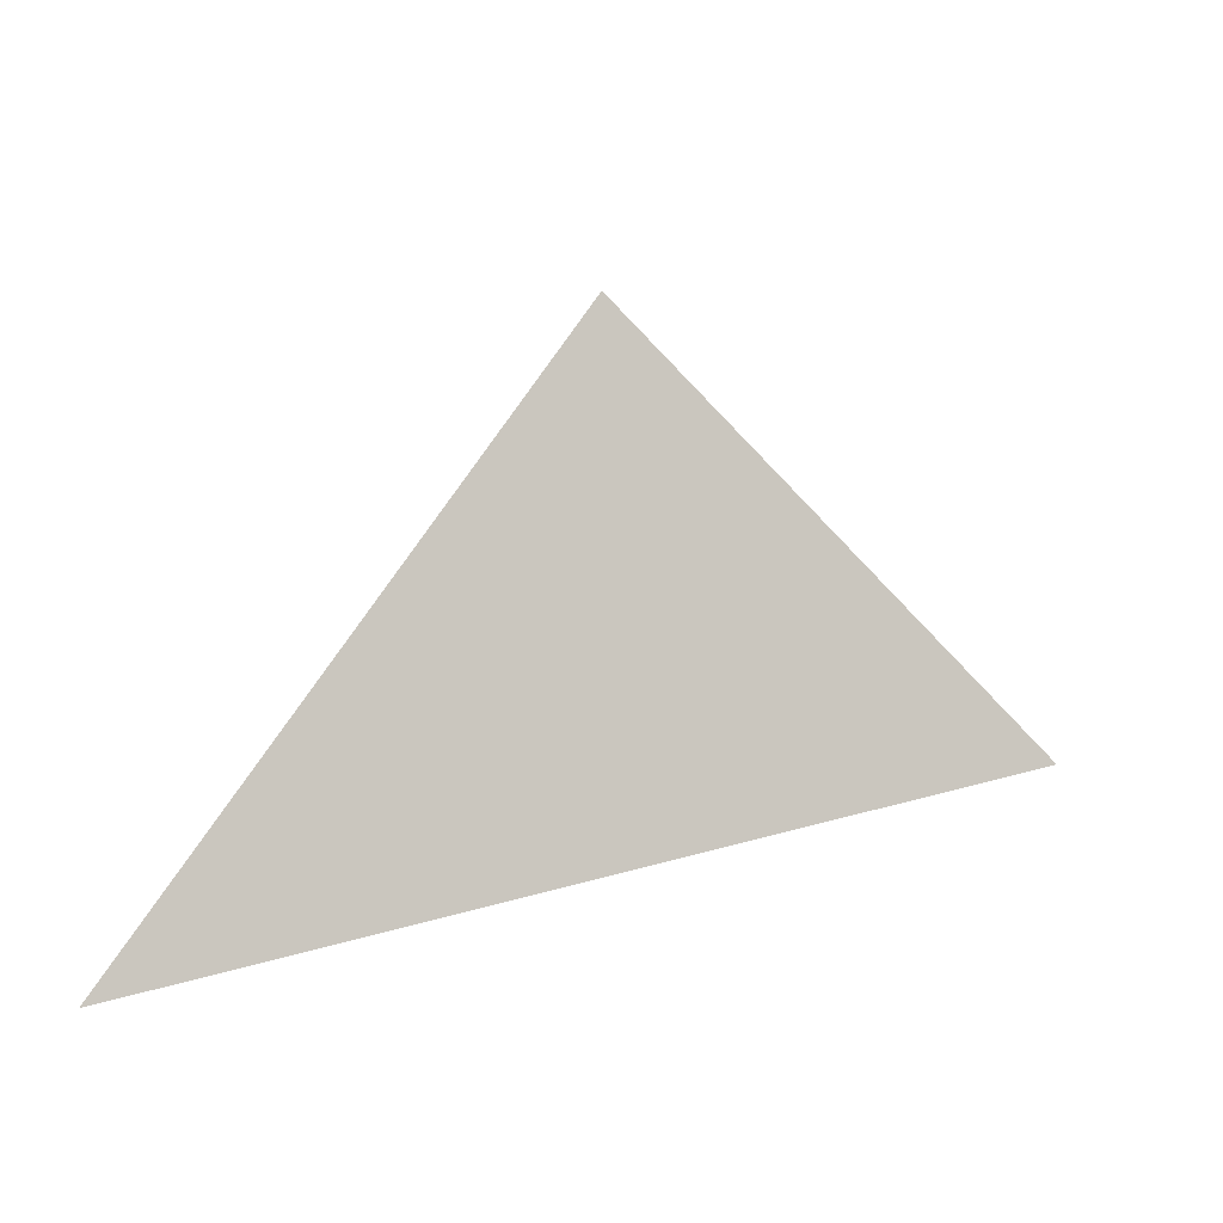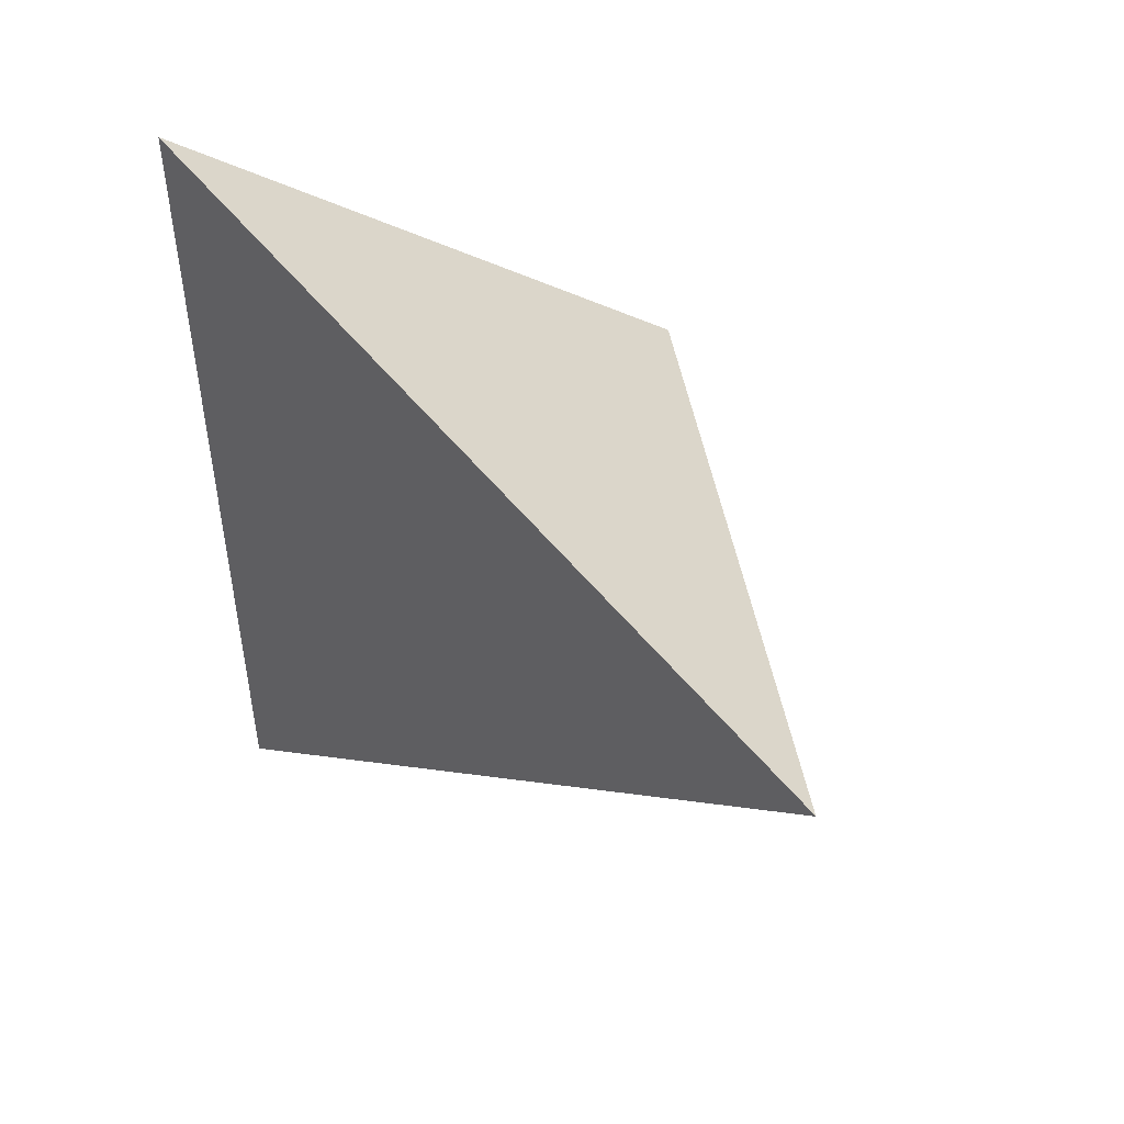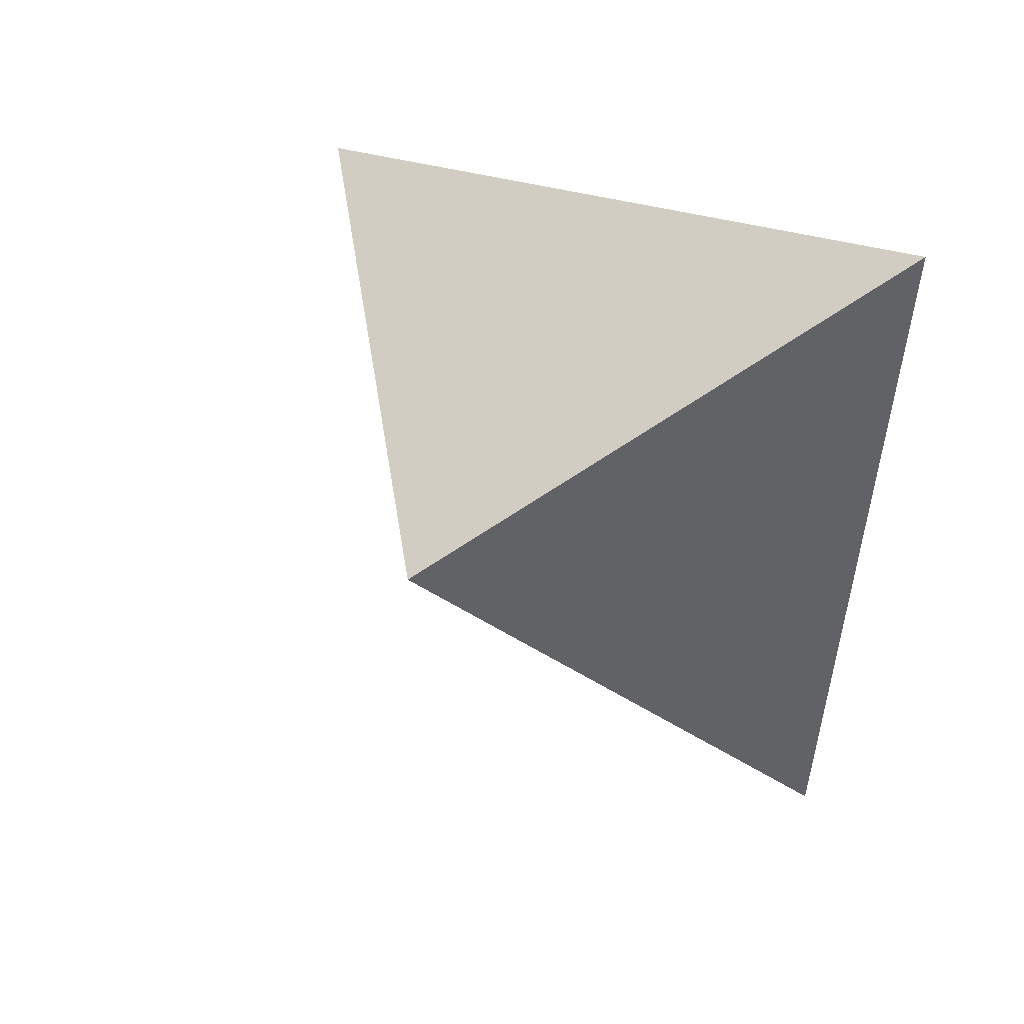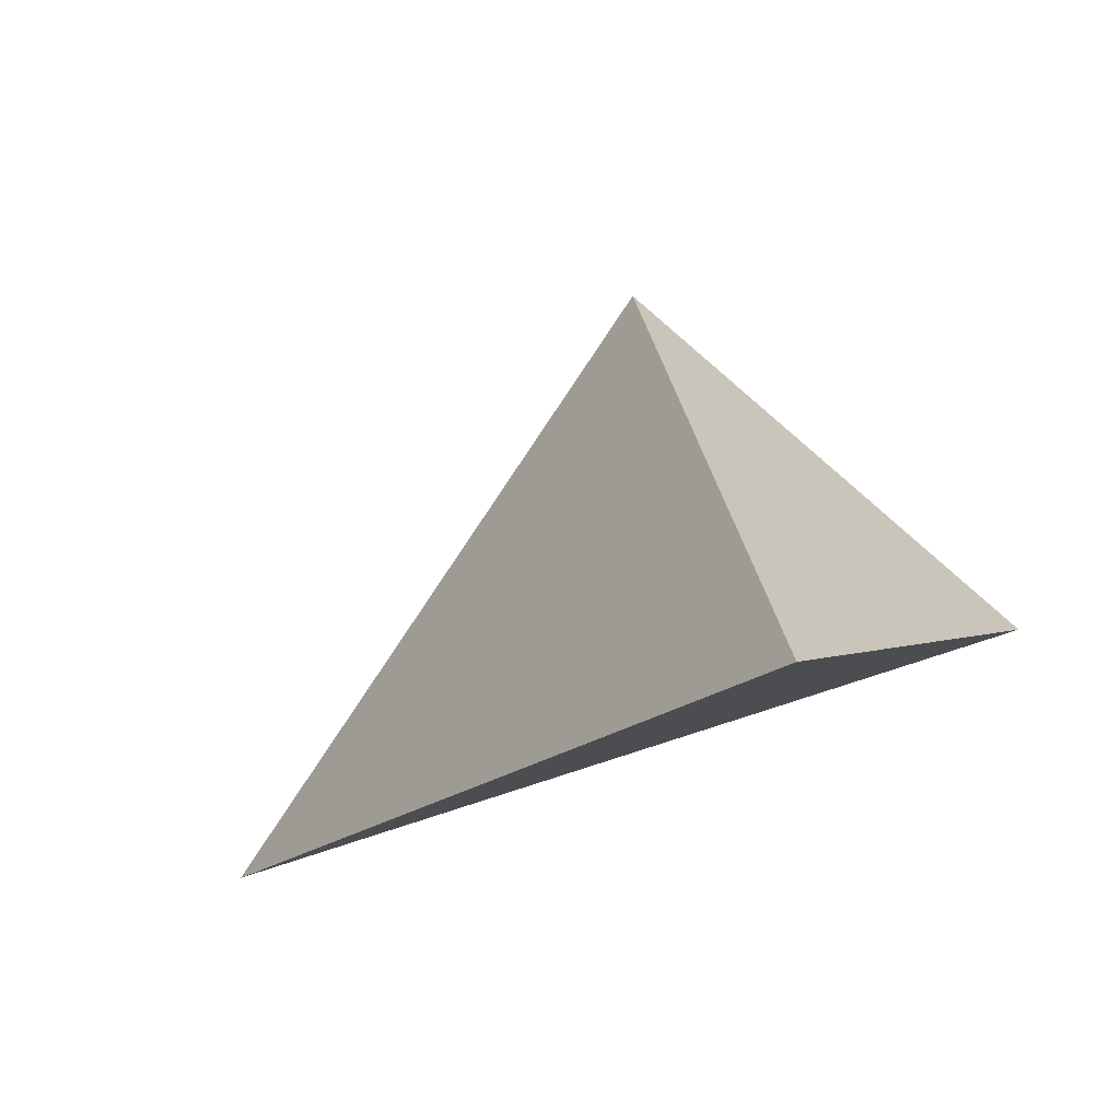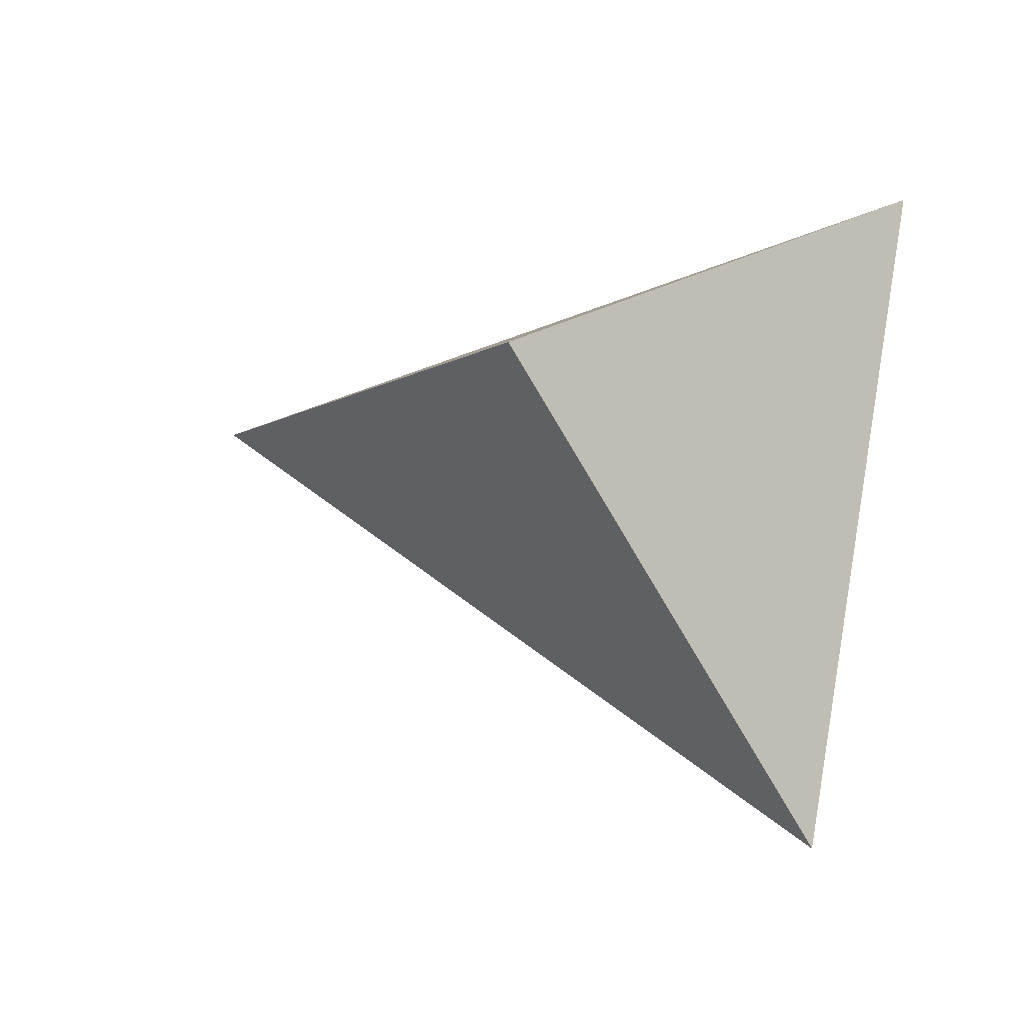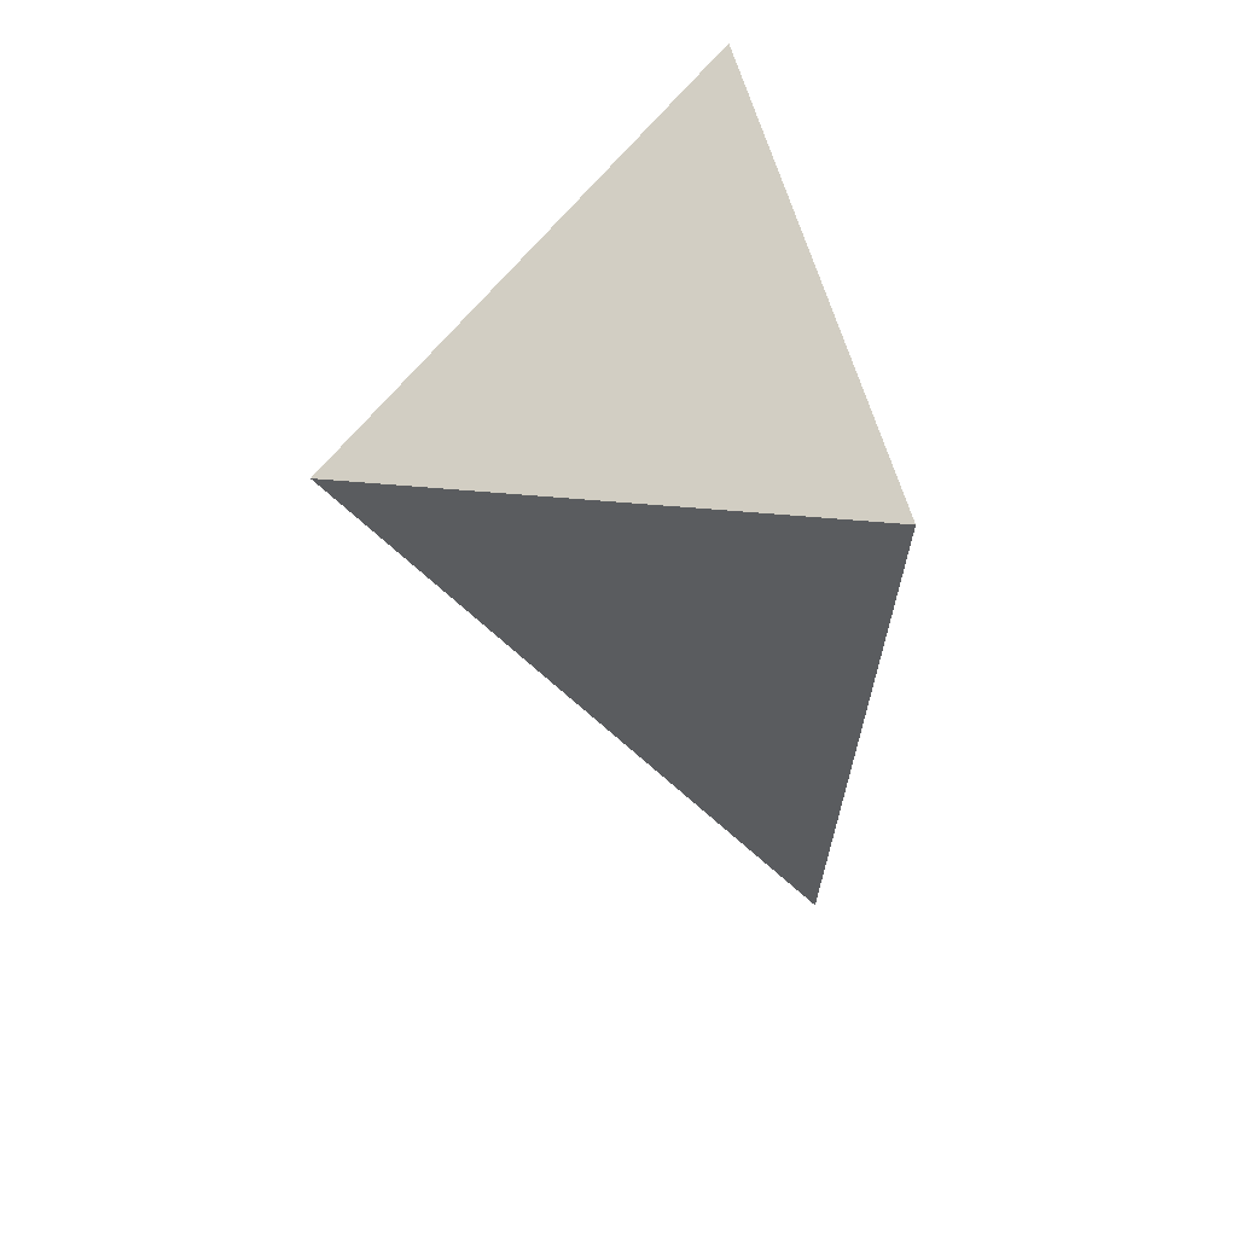
<metadata>
{"format":"obj","ext":"obj","renderer":"f3d","projection":"perspective","resolution":1024,"background":"white","views":[{"elev":12.0,"azim":116.8,"up":"+Y"},{"elev":50.4,"azim":35.0,"up":"+Z"},{"elev":22.2,"azim":-147.2,"up":"+Z"},{"elev":-12.2,"azim":-166.9,"up":"+Y"},{"elev":-24.6,"azim":-166.1,"up":"+Z"},{"elev":-63.5,"azim":-99.9,"up":"+Z"}]}
</metadata>
<code>
v -0.3371 0.7531 -0.07689
v 0.2795 0.5699 -0.1179
v -0.2269 0.6511 -0.559
v -0.07639 0.975 -0.2868
f 2 1 3
f 3 1 4
f 4 1 2
f 4 2 3

</code>
